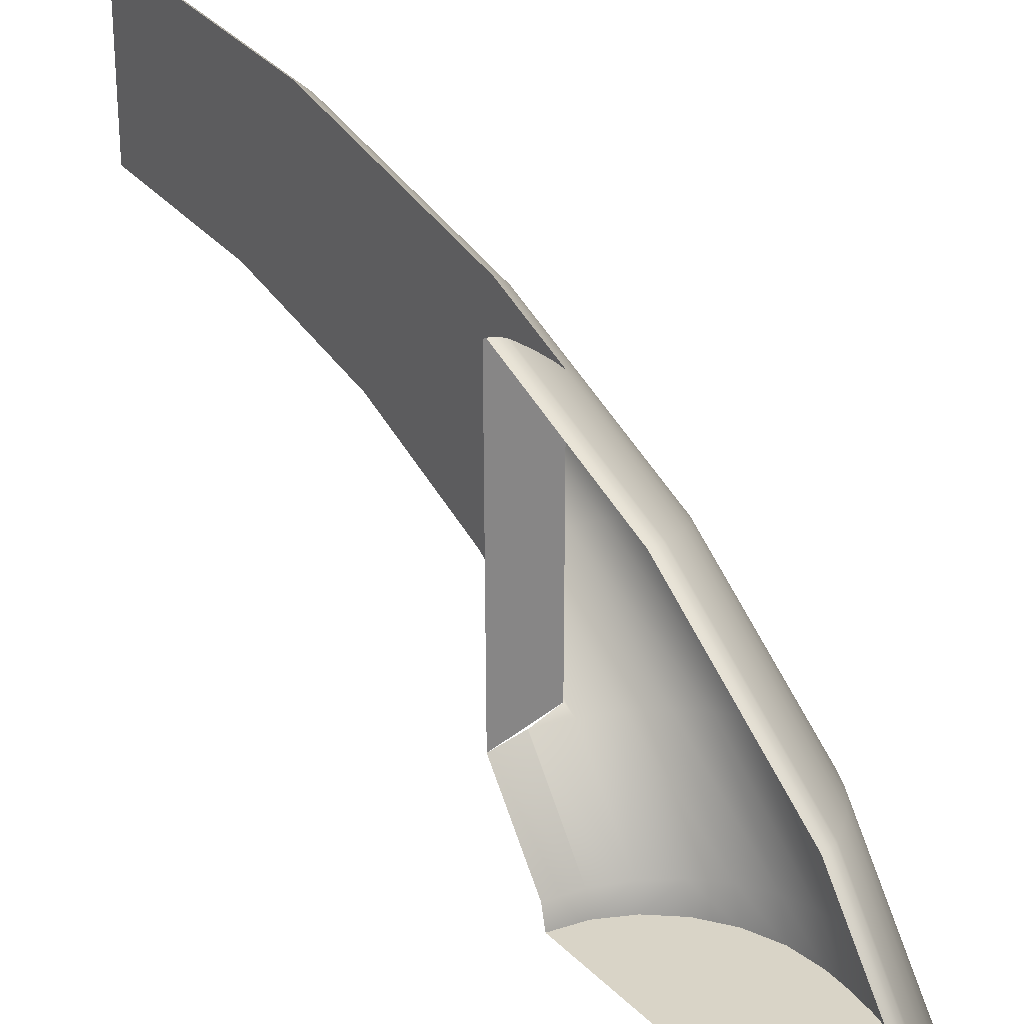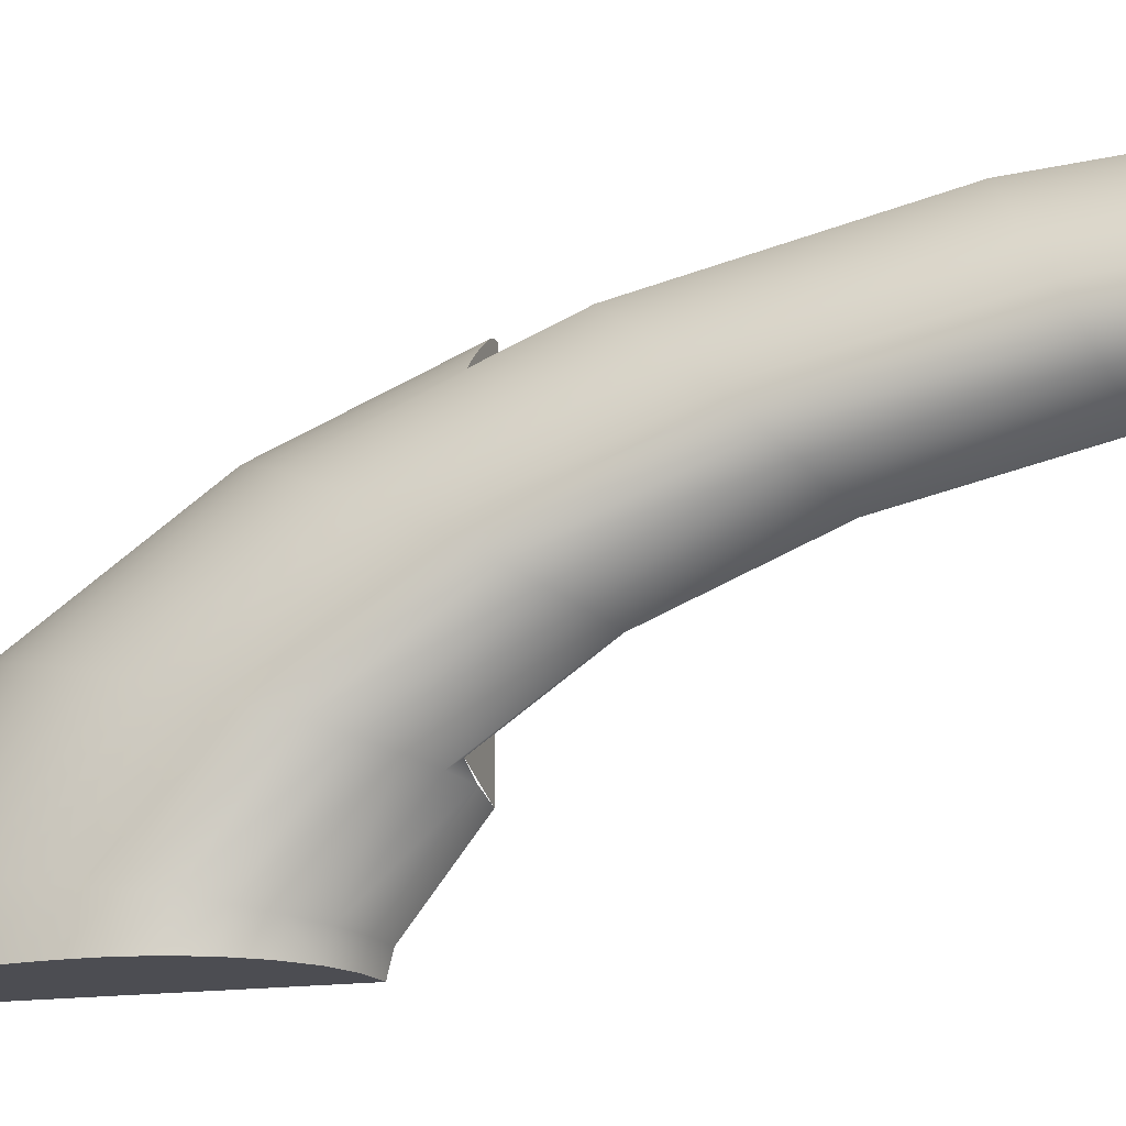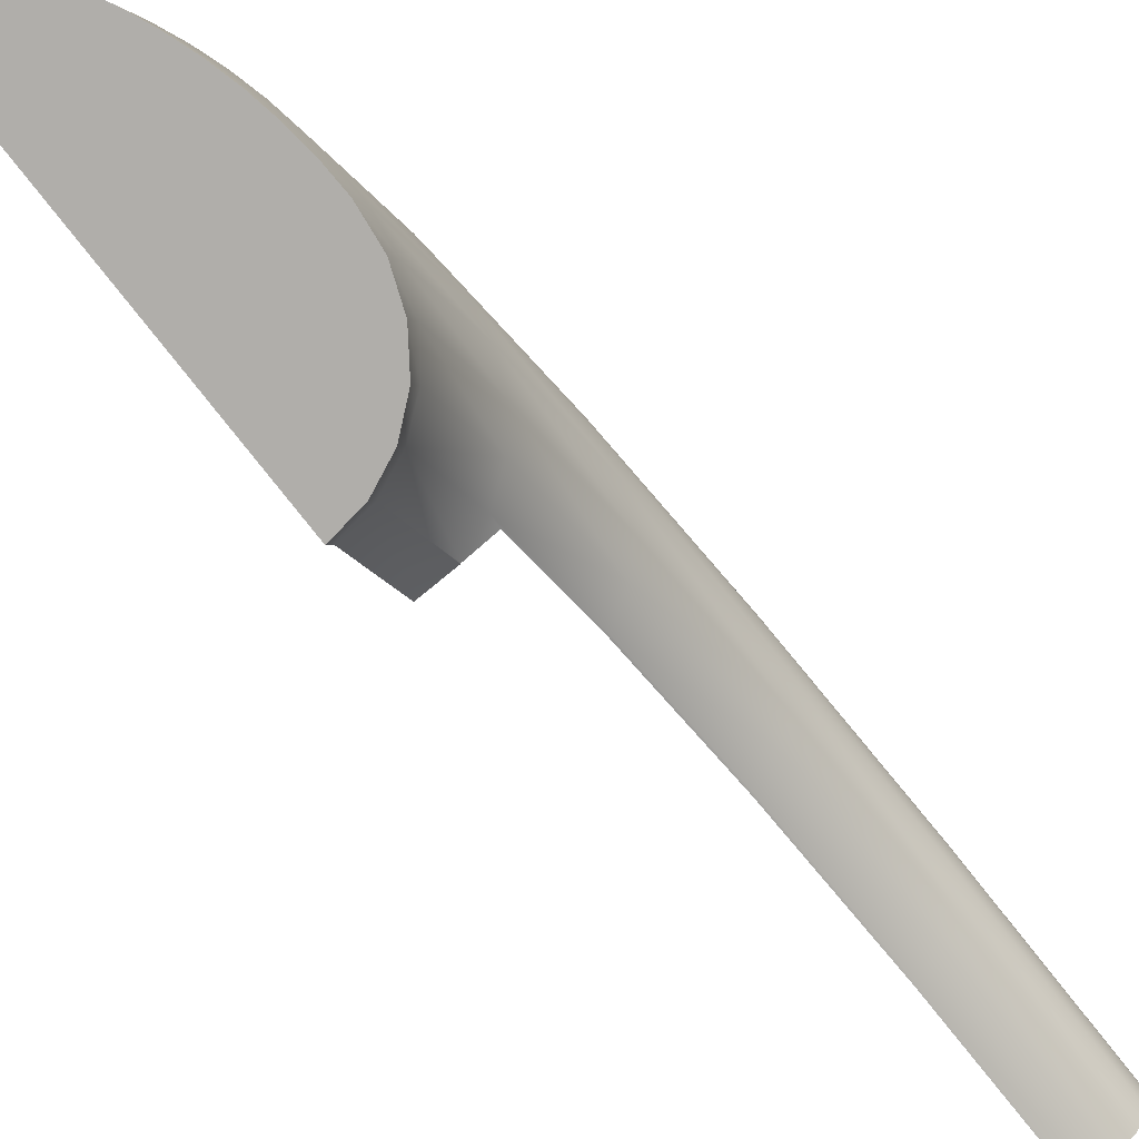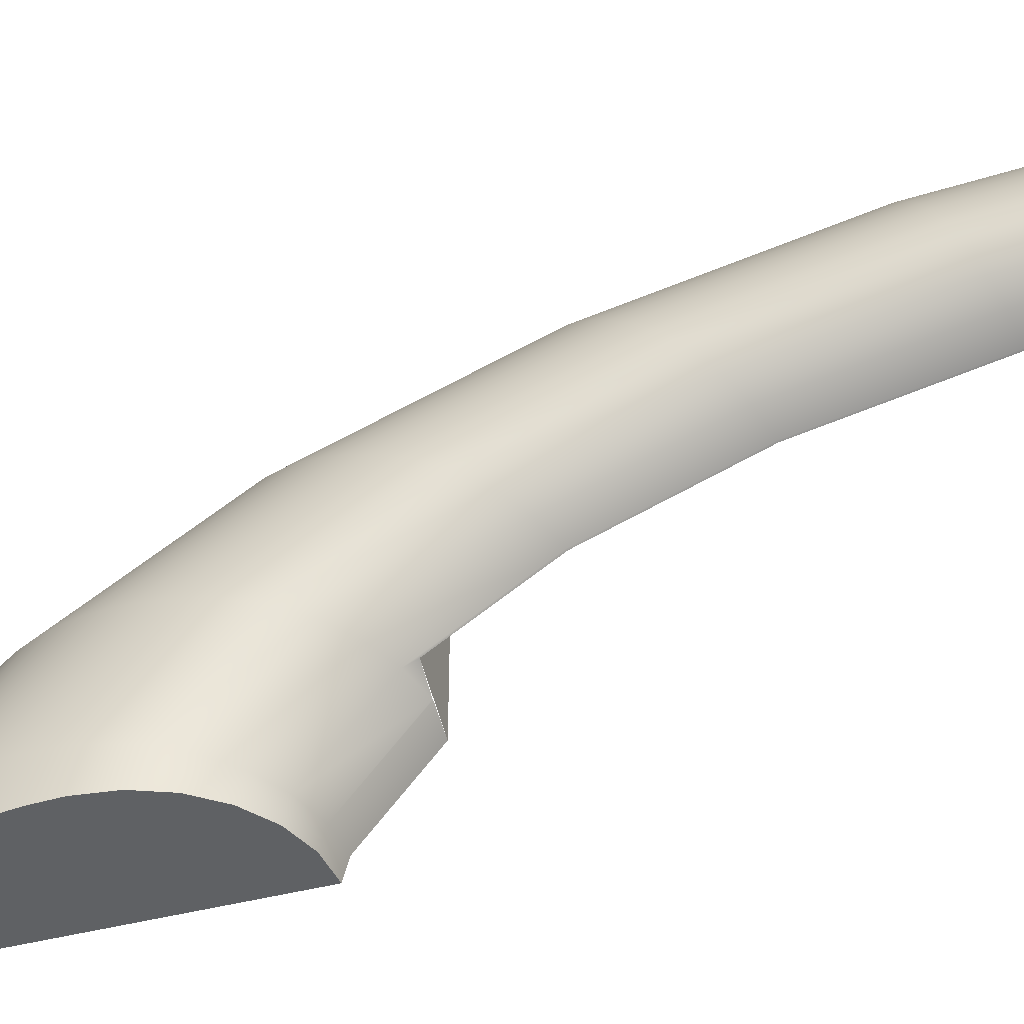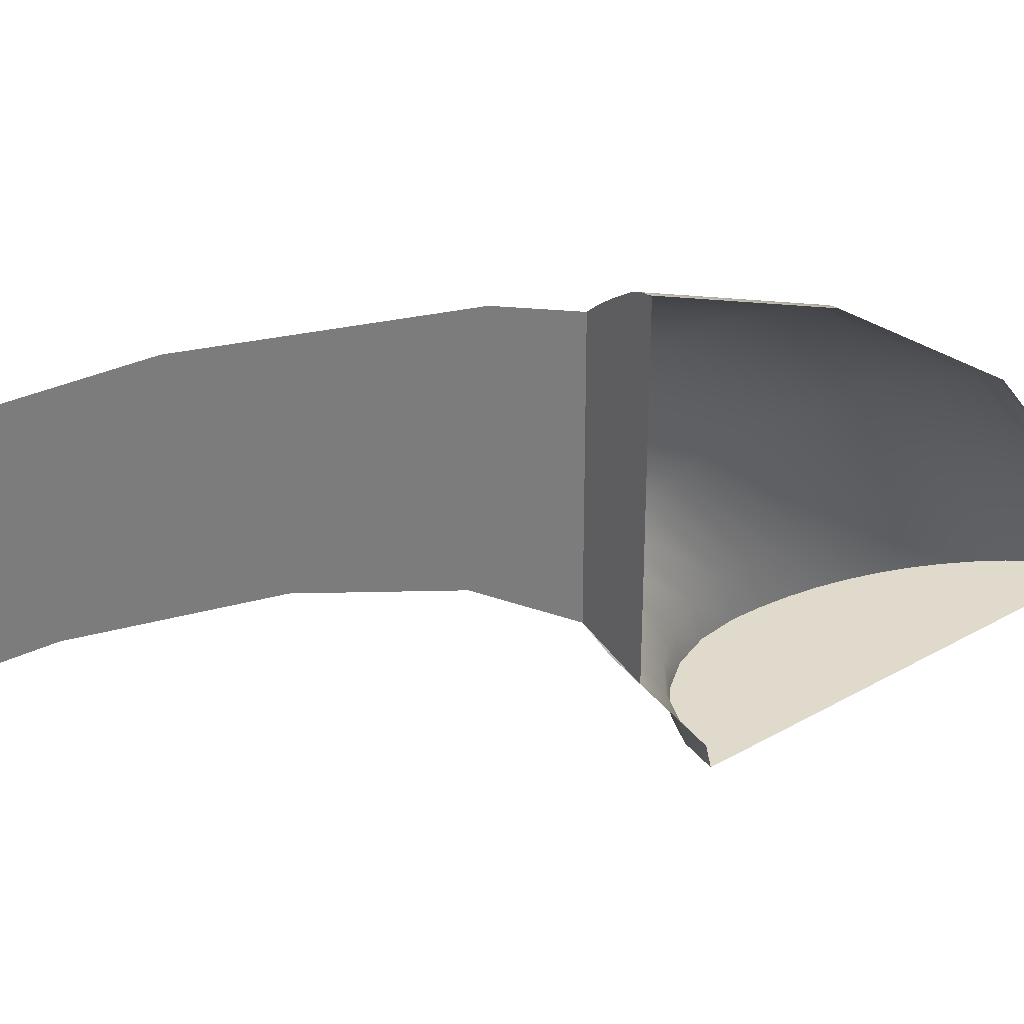
<metadata>
{"format":"obj","ext":"obj","renderer":"f3d","projection":"perspective","resolution":1024,"background":"white","views":[{"elev":28.7,"azim":145.7,"up":"+Z"},{"elev":-16.3,"azim":-73.7,"up":"+Z"},{"elev":-77.8,"azim":-142.0,"up":"+Z"},{"elev":-46.1,"azim":-73.6,"up":"+Z"},{"elev":33.0,"azim":51.0,"up":"+Z"}]}
</metadata>
<code>
o Quarter_handle1/Quarter_handle/mesh9/mesh9-geometry#mesh9-geometry
v 0.015 -0.02184 0.2351
v 0.01675 -0.03426 0.2352
v 0.015 -0.03426 0.236
v 0.01675 -0.02221 0.2344
v 0.01643 -0.03426 0.2465
v 0.01365 -0.02135 0.2361
v 0.01675 -0.01099 0.2319
v 0.01687 -0.02223 0.2344
v 0.01687 -0.03426 0.2352
v 0.01554 -0.03426 0.2457
v 0.01365 -0.03426 0.237
v 0.015 -0.01027 0.2326
v 0.01687 -0.01101 0.2319
v 0.01687 -0.03426 0.2468
v 0.01643 -0.01678 0.2453
v 0.01475 -0.03426 0.2449
v 0.01281 -0.02079 0.2372
v 0.01365 -0.009328 0.2334
v 0.01675 -0.001349 0.2279
v 0.01687 -0.001386 0.2279
v 0.01687 0.005278 0.2397
v 0.01687 -0.01662 0.2456
v 0.01554 -0.01716 0.2445
v 0.01408 -0.03426 0.244
v 0.01281 -0.03426 0.2382
v 0.01281 -0.008235 0.2344
v 0.015 -0.00033 0.2284
v 0.01687 -0.000193 0.2419
v 0.01554 -0.001227 0.241
v 0.01643 -0.000495 0.2417
v 0.01475 -0.01756 0.2437
v 0.01352 -0.03426 0.2432
v 0.01252 -0.02018 0.2385
v 0.01252 -0.007062 0.2355
v 0.01281 0.002543 0.23
v 0.01365 0.000997 0.2292
v 0.01675 0.006047 0.2227
v 0.01687 0.005278 0.2232
v 0.01643 0.01349 0.2359
v 0.01408 -0.01797 0.2429
v 0.01308 -0.03426 0.2423
v 0.01252 -0.03426 0.2395
v 0.01252 0.004202 0.2309
v 0.01365 0.008921 0.2236
v 0.015 0.007295 0.2231
v 0.01743 0.005278 0.2402
v 0.01743 0.01447 0.2364
v 0.01475 -0.001995 0.2403
v 0.01352 -0.0184 0.242
v 0.01277 -0.03426 0.2413
v 0.01258 -0.01973 0.2394
v 0.01258 -0.006187 0.2364
v 0.01258 0.005439 0.2316
v 0.01281 0.01081 0.2242
v 0.01252 0.01285 0.2248
v 0.01675 0.0107 0.2167
v 0.01875 0.005278 0.2225
v 0.01852 0.005278 0.2411
v 0.01743 0.02542 0.2287
v 0.01554 0.01245 0.2353
v 0.01408 -0.002792 0.2395
v 0.01308 -0.01883 0.2412
v 0.01258 -0.03426 0.2404
v 0.01258 0.01436 0.2253
v 0.01365 0.0139 0.2171
v 0.01281 0.01601 0.2174
v 0.015 0.01209 0.2169
v 0.01971 0.005278 0.2419
v 0.01643 0.02422 0.2284
v 0.01852 0.02655 0.2291
v 0.01475 0.01137 0.2347
v 0.01352 -0.003615 0.2387
v 0.01277 -0.01928 0.2403
v 0.01277 -0.005318 0.2372
v 0.01277 0.006669 0.2322
v 0.01277 0.01587 0.2258
v 0.01252 0.01828 0.2178
v 0.01258 0.01997 0.218
v 0.01675 0.01109 0.2151
v 0.01879 0.009822 0.2166
v 0.01989 0.005278 0.242
v 0.01971 0.01624 0.2374
v 0.01852 0.01539 0.2369
v 0.01743 0.03231 0.2198
v 0.01852 0.03356 0.22
v 0.01554 0.02295 0.228
v 0.01408 0.01024 0.2341
v 0.01308 -0.004459 0.238
v 0.01277 0.02165 0.2183
v 0.01365 0.01441 0.2151
v 0.01281 0.01659 0.2151
v 0.01252 0.01894 0.2151
v 0.015 0.01253 0.2151
v 0.01879 0.01018 0.2151
v 0.01879 0.005263 0.2225
v 0.02009 0.005278 0.2421
v 0.01989 0.01635 0.2374
v 0.01643 0.03097 0.2196
v 0.01971 0.03472 0.2201
v 0.01475 0.02162 0.2276
v 0.01352 0.009077 0.2335
v 0.01308 0.007884 0.2329
v 0.01308 0.01735 0.2262
v 0.01308 0.02331 0.2185
v 0.01258 0.02069 0.2151
v 0.01277 0.02243 0.2151
v 0.02098 0.03654 0.2151
v 0.02098 0.005278 0.222
v 0.02098 0.009874 0.2151
v 0.02024 0.005278 0.2421
v 0.01971 0.02759 0.2294
v 0.01743 0.03346 0.2151
v 0.01852 0.03476 0.2151
v 0.01554 0.02955 0.2194
v 0.01408 0.02024 0.2271
v 0.01308 0.02415 0.2151
v 0.02098 0.009523 0.2165
v 0.0204 0.005278 0.2422
v 0.02024 0.01651 0.2375
v 0.02009 0.01644 0.2375
v 0.01989 0.02772 0.2294
v 0.01643 0.03207 0.2151
v 0.01989 0.03487 0.2202
v 0.01971 0.03596 0.2151
v 0.01475 0.02807 0.2192
v 0.01352 0.01882 0.2267
v 0.01352 0.02494 0.2187
v 0.01352 0.02583 0.2151
v 0.02057 0.005278 0.2422
v 0.01989 0.03612 0.2151
v 0.01554 0.03061 0.2151
v 0.01408 0.02653 0.219
v 0.02074 0.005278 0.2423
v 0.0204 0.01656 0.2375
v 0.02009 0.02783 0.2295
v 0.02009 0.03624 0.2151
v 0.01475 0.02907 0.2151
v 0.01408 0.02748 0.2151
v 0.02092 0.005278 0.2423
v 0.02074 0.01663 0.2376
v 0.02057 0.01661 0.2376
v 0.02024 0.02792 0.2295
v 0.02009 0.03499 0.2202
v 0.02092 0.01665 0.2376
v 0.0204 0.02798 0.2295
v 0.02024 0.03634 0.2151
v 0.02098 0.005278 0.2423
v 0.02057 0.02804 0.2295
v 0.02024 0.03509 0.2202
v 0.0204 0.03642 0.2151
v 0.0211 0.005278 0.2423
v 0.02074 0.02807 0.2296
v 0.0204 0.03516 0.2202
v 0.02057 0.03648 0.2151
v 0.02057 0.03522 0.2202
v 0.02074 0.03652 0.2151
v 0.02092 0.02809 0.2296
v 0.02074 0.03526 0.2202
v 0.02092 0.03654 0.2151
v 0.02092 0.03528 0.2202
v 0.02098 0.03528 0.2202
f 1 2 3
f 2 1 4
f 2 5 3
f 3 5 2
f 3 6 1
f 1 7 4
f 8 2 4
f 9 5 2
f 2 5 9
f 3 5 10
f 10 5 3
f 6 3 11
f 6 12 1
f 7 1 12
f 13 4 7
f 2 8 9
f 4 13 8
f 5 9 14
f 14 9 5
f 15 10 5
f 3 10 16
f 16 10 3
f 3 16 11
f 11 16 3
f 11 17 6
f 12 6 18
f 12 19 7
f 7 20 13
f 8 21 9
f 13 21 8
f 9 21 14
f 22 5 14
f 10 15 23
f 5 22 15
f 23 16 10
f 11 16 24
f 24 16 11
f 17 11 25
f 26 6 17
f 6 26 18
f 18 27 12
f 19 12 27
f 20 7 19
f 20 21 13
f 14 21 28
f 14 28 22
f 15 29 23
f 22 30 15
f 16 23 31
f 31 24 16
f 11 24 32
f 32 24 11
f 11 32 25
f 25 32 11
f 25 33 17
f 17 34 26
f 35 18 26
f 27 18 36
f 27 37 19
f 19 38 20
f 21 20 38
f 39 28 21
f 30 22 28
f 29 15 30
f 29 31 23
f 24 31 40
f 40 32 24
f 25 32 41
f 41 32 25
f 33 25 42
f 34 17 33
f 43 26 34
f 18 35 36
f 26 43 35
f 44 27 36
f 37 27 45
f 38 19 37
f 38 46 21
f 28 39 30
f 21 47 39
f 39 29 30
f 31 29 48
f 48 40 31
f 32 40 49
f 49 41 32
f 25 41 50
f 50 41 25
f 25 50 42
f 42 50 25
f 42 51 33
f 33 52 34
f 34 53 43
f 54 36 35
f 55 35 43
f 27 44 45
f 36 54 44
f 45 56 37
f 38 37 57
f 38 58 46
f 47 21 46
f 59 39 47
f 29 39 60
f 60 48 29
f 40 48 61
f 61 49 40
f 41 49 62
f 62 50 41
f 42 50 63
f 63 50 42
f 51 42 63
f 52 33 51
f 53 34 52
f 64 43 53
f 35 55 54
f 43 64 55
f 65 45 44
f 66 44 54
f 56 45 67
f 56 57 37
f 38 68 58
f 58 47 46
f 39 59 69
f 47 70 59
f 69 60 39
f 48 60 71
f 71 61 48
f 49 61 72
f 72 62 49
f 50 62 73
f 73 63 50
f 63 73 51
f 51 74 52
f 52 75 53
f 53 76 64
f 77 54 55
f 78 55 64
f 45 65 67
f 44 66 65
f 54 77 66
f 67 79 56
f 80 57 56
f 38 81 68
f 82 58 68
f 47 58 83
f 84 69 59
f 70 47 83
f 85 59 70
f 60 69 86
f 86 71 60
f 61 71 87
f 87 72 61
f 62 72 88
f 88 73 62
f 74 51 73
f 75 52 74
f 76 53 75
f 89 64 76
f 55 78 77
f 64 89 78
f 90 67 65
f 91 65 66
f 92 66 77
f 79 67 93
f 94 56 79
f 57 80 95
f 56 94 80
f 38 96 81
f 97 68 81
f 58 82 83
f 68 97 82
f 69 84 98
f 59 85 84
f 82 70 83
f 70 99 85
f 98 86 69
f 71 86 100
f 100 87 71
f 72 87 101
f 101 88 72
f 73 88 74
f 74 102 75
f 75 103 76
f 76 104 89
f 105 77 78
f 106 78 89
f 67 90 93
f 65 91 90
f 66 92 91
f 77 105 92
f 80 108 95
f 109 80 94
f 38 110 96
f 96 97 81
f 97 111 82
f 112 98 84
f 113 84 85
f 70 82 111
f 99 70 111
f 99 113 85
f 86 98 114
f 114 100 86
f 87 100 115
f 115 101 87
f 88 101 102
f 102 74 88
f 103 75 102
f 104 76 103
f 116 89 104
f 78 106 105
f 89 116 106
f 108 80 117
f 80 109 117
f 38 118 110
f 119 96 110
f 97 96 120
f 111 97 121
f 98 112 122
f 84 113 112
f 111 123 99
f 113 99 124
f 122 114 98
f 100 114 125
f 125 115 100
f 101 115 126
f 126 102 101
f 102 126 103
f 103 127 104
f 104 128 116
f 38 129 118
f 118 119 110
f 96 119 120
f 120 121 97
f 123 111 121
f 130 99 123
f 99 130 124
f 114 122 131
f 131 125 114
f 115 125 132
f 132 126 115
f 127 103 126
f 128 104 127
f 38 133 129
f 129 134 118
f 119 118 134
f 119 135 120
f 121 120 135
f 135 123 121
f 123 136 130
f 125 131 137
f 137 132 125
f 126 132 127
f 127 138 128
f 38 139 133
f 140 129 133
f 134 129 141
f 134 142 119
f 135 119 142
f 123 135 143
f 136 123 143
f 132 137 138
f 138 127 132
f 108 139 38
f 144 133 139
f 129 140 141
f 133 144 140
f 141 145 134
f 142 134 145
f 142 143 135
f 143 146 136
f 108 147 139
f 140 148 141
f 145 141 148
f 145 149 142
f 143 142 149
f 146 143 149
f 147 108 151
f 148 140 152
f 148 153 145
f 149 145 153
f 149 150 146
f 144 152 140
f 152 155 148
f 153 148 155
f 150 149 153
f 150 155 154
f 152 144 157
f 155 152 158
f 155 150 153
f 155 156 154
f 157 158 152
f 156 155 158
f 156 160 159
f 159 161 107
f 158 157 160
f 160 156 158
f 161 159 160
f 3 2 1
f 4 1 2
f 1 6 3
f 4 7 1
f 4 2 8
f 11 3 6
f 1 12 6
f 12 1 7
f 7 4 13
f 9 8 2
f 8 13 4
f 5 10 15
f 6 17 11
f 18 6 12
f 7 19 12
f 13 20 7
f 9 21 8
f 8 21 13
f 14 21 9
f 14 5 22
f 23 15 10
f 15 22 5
f 10 16 23
f 25 11 17
f 17 6 26
f 18 26 6
f 12 27 18
f 27 12 19
f 19 7 20
f 13 21 20
f 28 21 14
f 22 28 14
f 23 29 15
f 15 30 22
f 31 23 16
f 16 24 31
f 17 33 25
f 26 34 17
f 26 18 35
f 36 18 27
f 19 37 27
f 20 38 19
f 38 20 21
f 21 28 39
f 28 22 30
f 30 15 29
f 23 31 29
f 40 31 24
f 24 32 40
f 42 25 33
f 33 17 34
f 34 26 43
f 36 35 18
f 35 43 26
f 36 27 44
f 45 27 37
f 37 19 38
f 21 46 38
f 30 39 28
f 39 47 21
f 30 29 39
f 48 29 31
f 31 40 48
f 49 40 32
f 32 41 49
f 33 51 42
f 34 52 33
f 43 53 34
f 35 36 54
f 43 35 55
f 45 44 27
f 44 54 36
f 37 56 45
f 57 37 38
f 46 58 38
f 46 21 47
f 47 39 59
f 60 39 29
f 29 48 60
f 61 48 40
f 40 49 61
f 62 49 41
f 41 50 62
f 63 42 51
f 51 33 52
f 52 34 53
f 53 43 64
f 54 55 35
f 55 64 43
f 44 45 65
f 54 44 66
f 67 45 56
f 37 57 56
f 58 68 38
f 46 47 58
f 69 59 39
f 59 70 47
f 39 60 69
f 71 60 48
f 48 61 71
f 72 61 49
f 49 62 72
f 73 62 50
f 50 63 73
f 51 73 63
f 52 74 51
f 53 75 52
f 64 76 53
f 55 54 77
f 64 55 78
f 67 65 45
f 65 66 44
f 66 77 54
f 56 79 67
f 56 57 80
f 68 81 38
f 68 58 82
f 83 58 47
f 59 69 84
f 83 47 70
f 70 59 85
f 86 69 60
f 60 71 86
f 87 71 61
f 61 72 87
f 88 72 62
f 62 73 88
f 73 51 74
f 74 52 75
f 75 53 76
f 76 64 89
f 77 78 55
f 78 89 64
f 65 67 90
f 66 65 91
f 77 66 92
f 93 67 79
f 79 56 94
f 95 80 57
f 80 94 56
f 81 96 38
f 81 68 97
f 83 82 58
f 82 97 68
f 98 84 69
f 84 85 59
f 83 70 82
f 85 99 70
f 69 86 98
f 100 86 71
f 71 87 100
f 101 87 72
f 72 88 101
f 74 88 73
f 75 102 74
f 76 103 75
f 89 104 76
f 78 77 105
f 89 78 106
f 93 90 67
f 90 91 65
f 91 92 66
f 92 105 77
f 107 79 93
f 93 79 107
f 107 94 79
f 79 94 107
f 95 108 80
f 94 80 109
f 96 110 38
f 81 97 96
f 82 111 97
f 84 98 112
f 85 84 113
f 111 82 70
f 111 70 99
f 85 113 99
f 114 98 86
f 86 100 114
f 115 100 87
f 87 101 115
f 102 101 88
f 88 74 102
f 102 75 103
f 103 76 104
f 104 89 116
f 105 106 78
f 106 116 89
f 107 93 90
f 90 93 107
f 107 90 91
f 91 90 107
f 107 91 92
f 92 91 107
f 107 92 105
f 105 92 107
f 94 107 109
f 109 107 94
f 117 80 108
f 117 109 80
f 110 118 38
f 110 96 119
f 120 96 97
f 121 97 111
f 122 112 98
f 112 113 84
f 99 123 111
f 124 99 113
f 98 114 122
f 125 114 100
f 100 115 125
f 126 115 101
f 101 102 126
f 103 126 102
f 104 127 103
f 116 128 104
f 107 105 106
f 106 105 107
f 107 106 116
f 116 106 107
f 118 129 38
f 110 119 118
f 120 119 96
f 97 121 120
f 121 111 123
f 107 122 112
f 112 122 107
f 107 112 113
f 113 112 107
f 123 99 130
f 124 130 99
f 107 113 124
f 124 113 107
f 131 122 114
f 114 125 131
f 132 125 115
f 115 126 132
f 126 103 127
f 127 104 128
f 107 116 128
f 128 116 107
f 129 133 38
f 118 134 129
f 134 118 119
f 120 135 119
f 135 120 121
f 121 123 135
f 107 131 122
f 122 131 107
f 130 136 123
f 107 124 130
f 130 124 107
f 137 131 125
f 125 132 137
f 127 132 126
f 128 138 127
f 107 128 138
f 138 128 107
f 133 139 38
f 133 129 140
f 141 129 134
f 119 142 134
f 142 119 135
f 143 135 123
f 107 137 131
f 131 137 107
f 143 123 136
f 107 130 136
f 136 130 107
f 138 137 132
f 132 127 138
f 107 138 137
f 137 138 107
f 38 139 108
f 139 133 144
f 141 140 129
f 140 144 133
f 134 145 141
f 145 134 142
f 135 143 142
f 136 146 143
f 107 136 146
f 146 136 107
f 139 147 108
f 148 141 145
f 142 149 145
f 149 142 143
f 149 143 146
f 107 146 150
f 150 146 107
f 151 108 147
f 141 148 140
f 152 140 148
f 145 153 148
f 153 145 149
f 146 150 149
f 107 150 154
f 154 150 107
f 140 152 144
f 148 155 152
f 155 148 153
f 153 149 150
f 154 155 150
f 107 154 156
f 156 154 107
f 157 144 152
f 158 152 155
f 153 150 155
f 154 156 155
f 107 156 159
f 159 156 107
f 152 158 157
f 158 155 156
f 159 160 156
f 107 161 159
f 160 157 158
f 158 156 160
f 160 159 161

</code>
